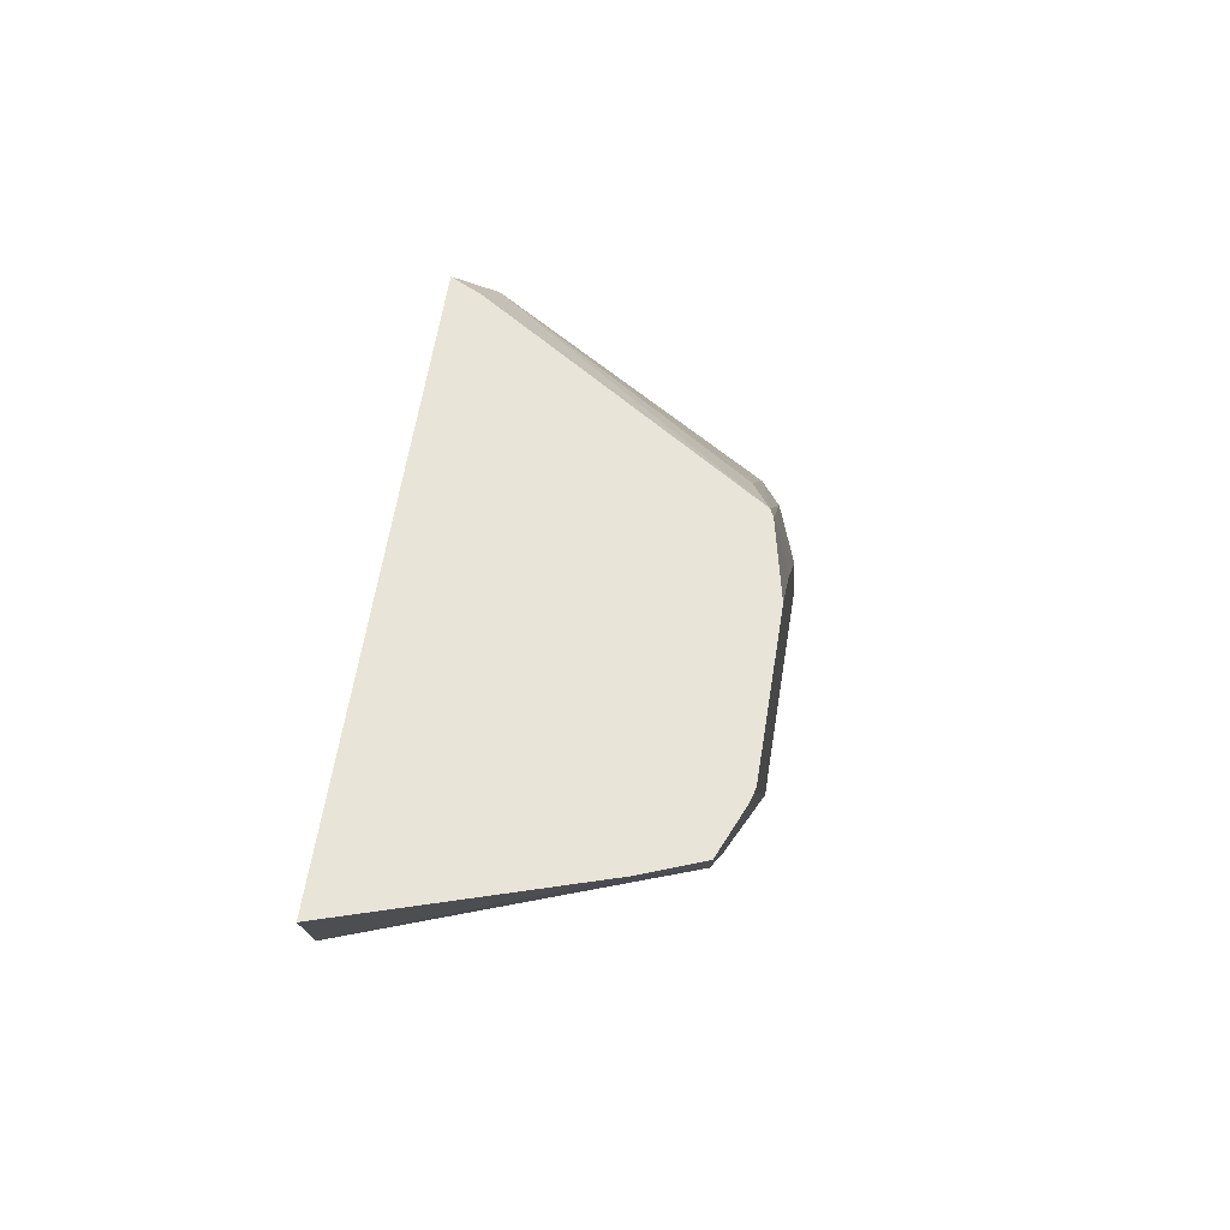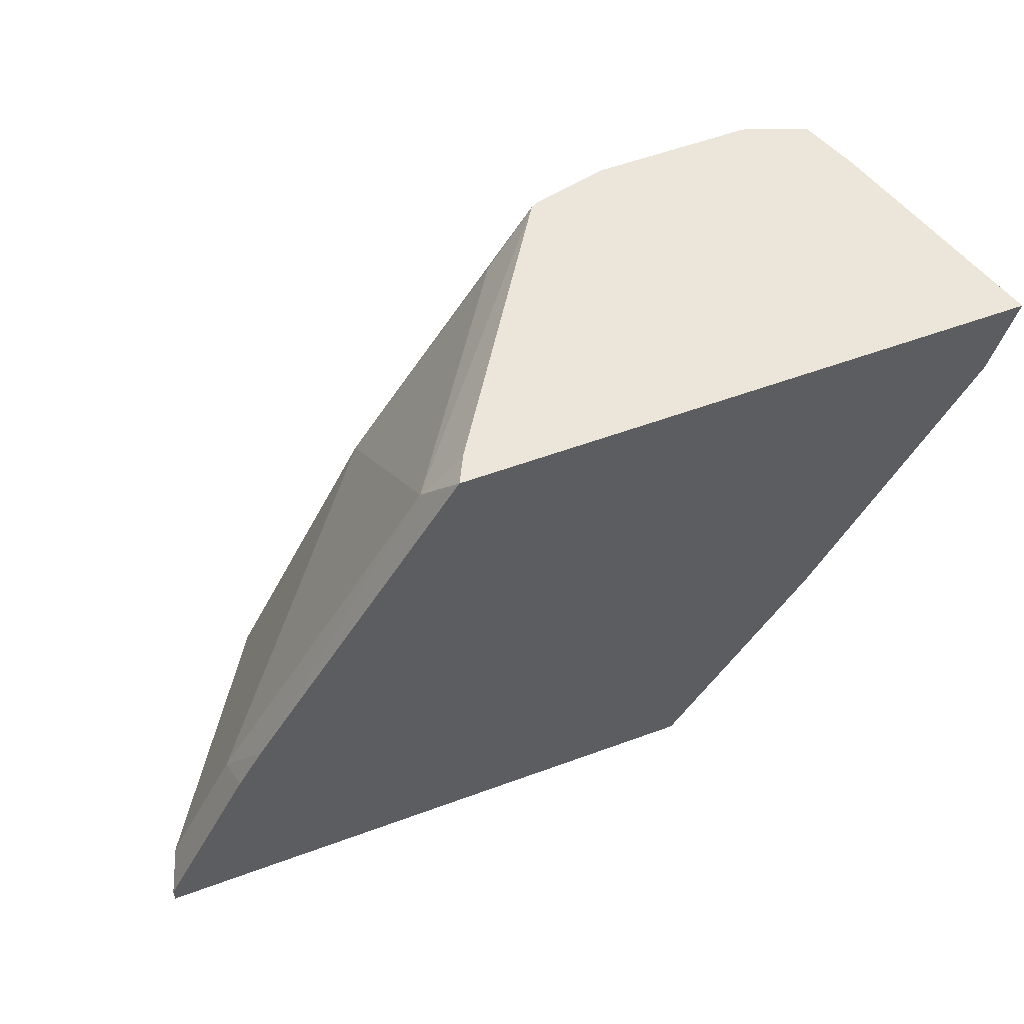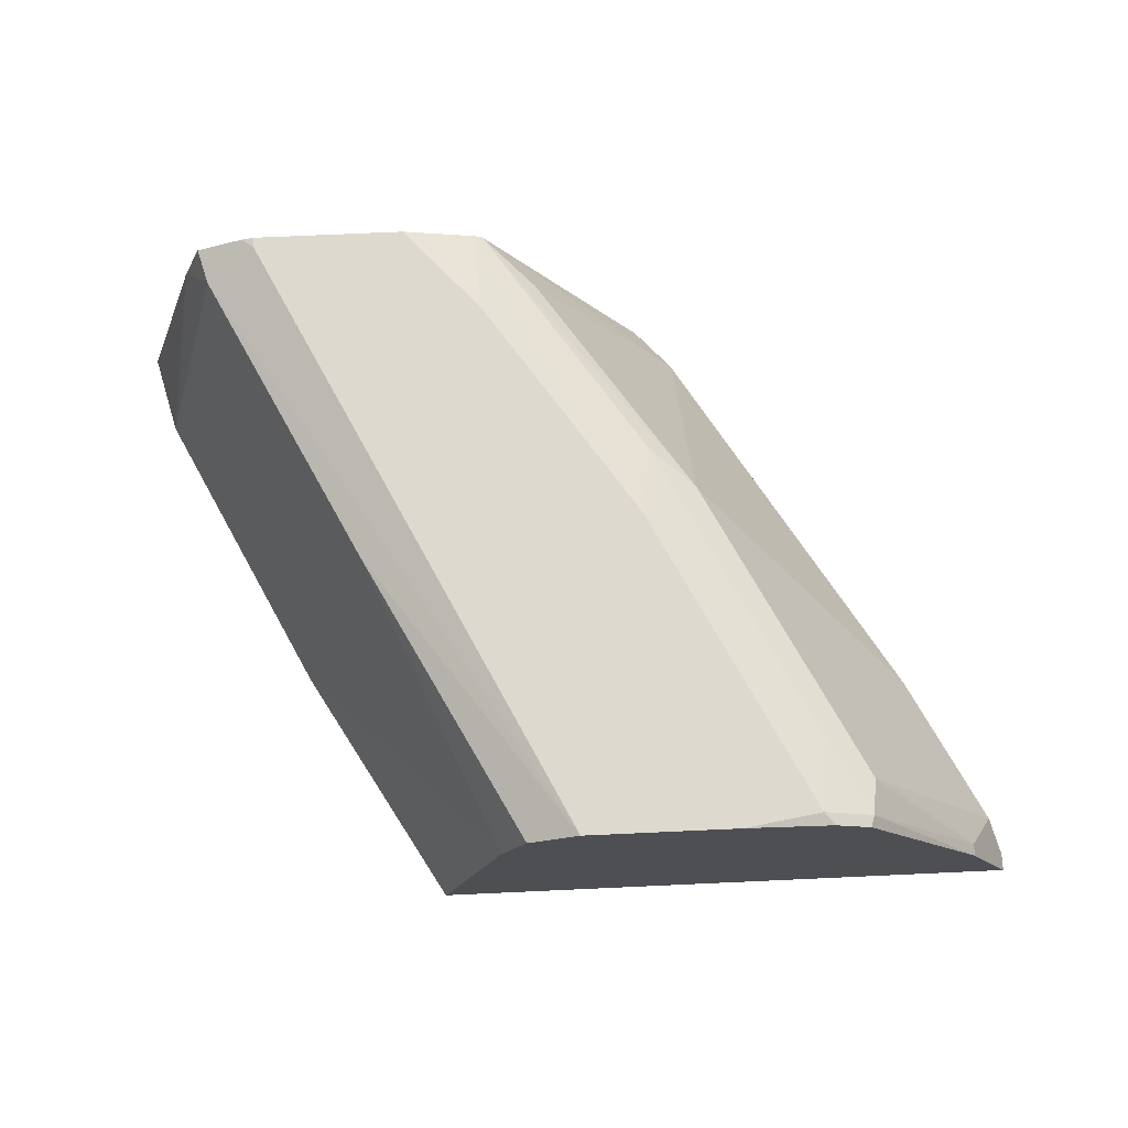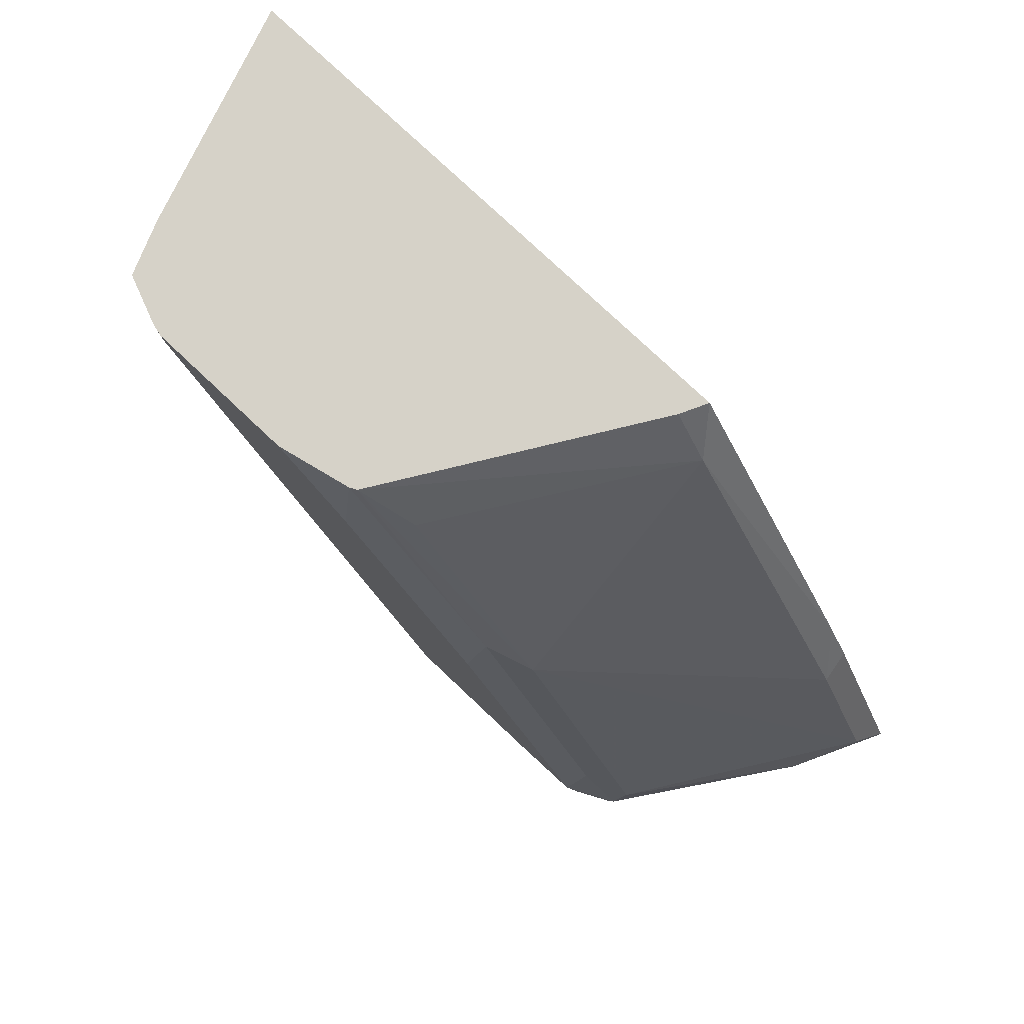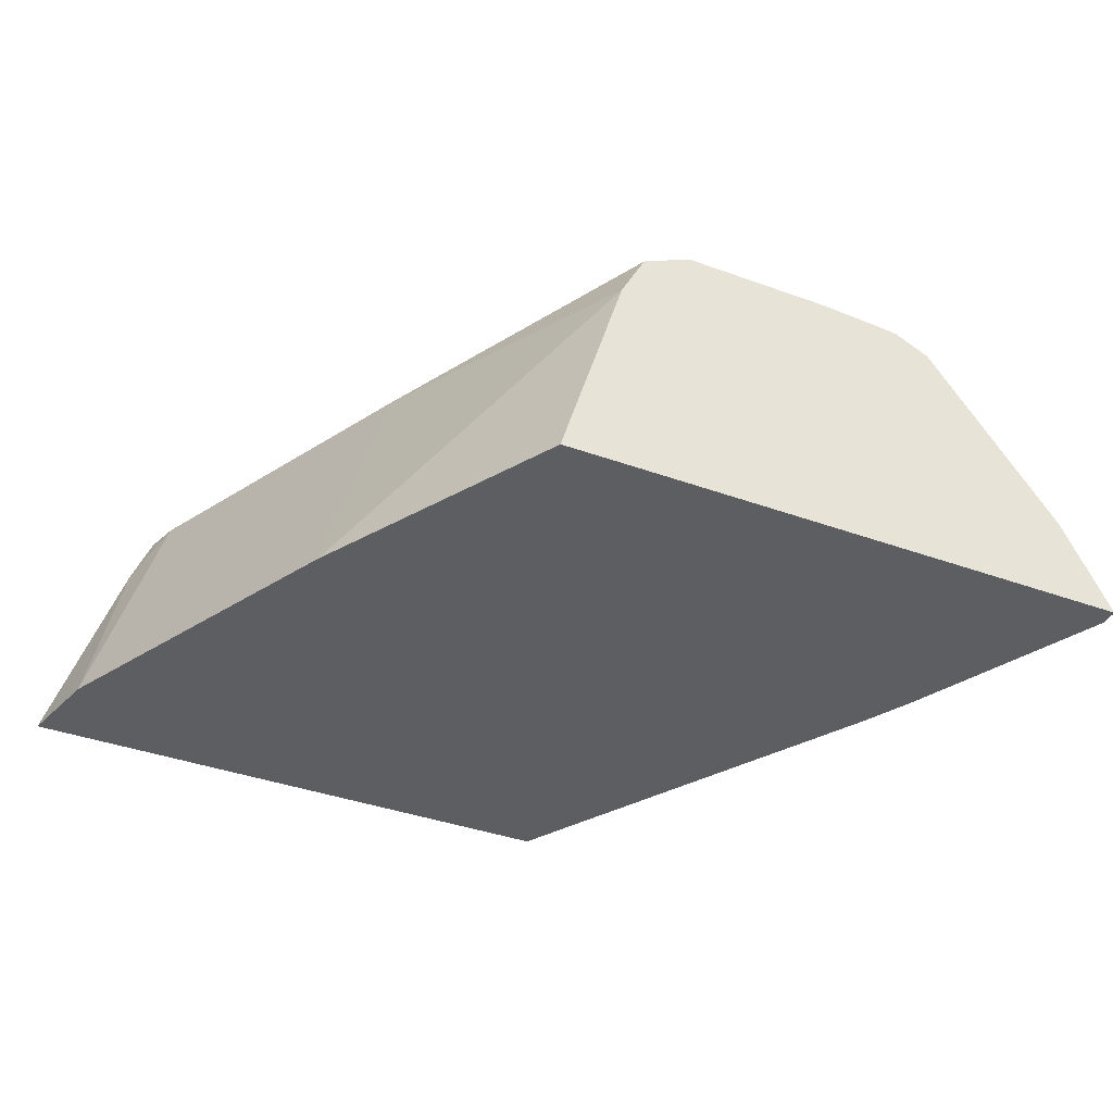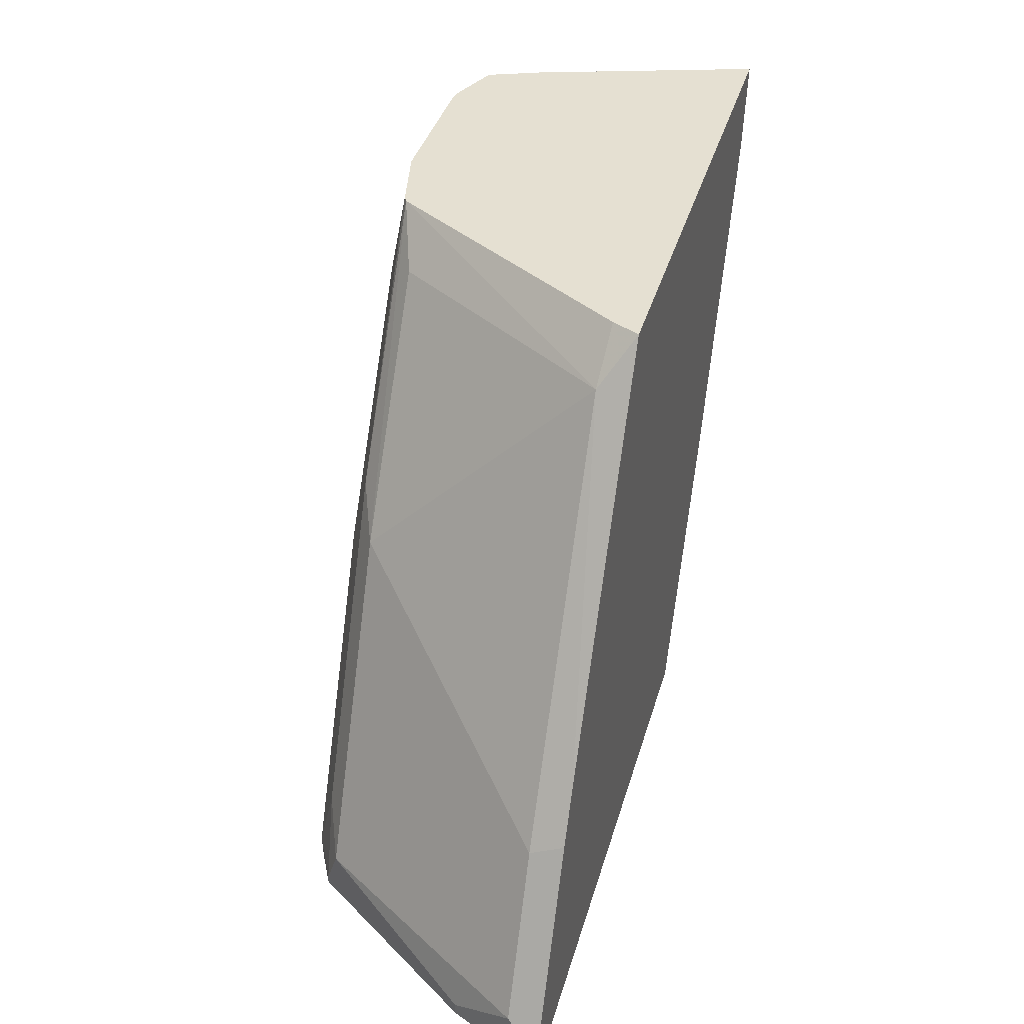
<metadata>
{"format":"obj","ext":"obj","renderer":"f3d","projection":"perspective","resolution":1024,"background":"white","views":[{"elev":60.0,"azim":99.0,"up":"+Z"},{"elev":56.6,"azim":-21.0,"up":"+Z"},{"elev":71.8,"azim":177.4,"up":"+Y"},{"elev":78.1,"azim":-136.7,"up":"+Z"},{"elev":-38.7,"azim":155.5,"up":"+Y"},{"elev":37.8,"azim":-74.6,"up":"+Z"}]}
</metadata>
<code>
v -0.5542 0.4271 0.2562
v -0.5542 0.4271 0.2637
v -0.5336 0.4683 0.2562
v -0.2987 0.4271 0.2562
v -0.5449 0.4271 0.2824
v -0.5472 0.4411 0.2777
v -0.5336 0.4683 0.2614
v -0.4791 0.5445 0.2614
v -0.4774 0.5454 0.2562
v -0.3267 0.5227 0.2562
v -0.2381 0.4271 0.3606
v -0.5122 0.4271 0.3477
v -0.5145 0.4411 0.343
v -0.4165 0.5391 0.4084
v -0.4819 0.5391 0.2777
v -0.4614 0.5472 0.2941
v -0.4574 0.5554 0.2614
v -0.4625 0.5528 0.2562
v -0.3319 0.533 0.2562
v -0.2723 0.5445 0.3812
v -0.2054 0.4271 0.4259
v -0.5003 0.4271 0.3692
v -0.4165 0.4411 0.5064
v -0.3512 0.5391 0.5064
v -0.3287 0.5468 0.5273
v -0.3961 0.5472 0.4247
v -0.4288 0.5472 0.3594
v -0.4574 0.5535 0.2562
v -0.392 0.5554 0.392
v -0.4247 0.5554 0.2562
v -0.3376 0.5445 0.2562
v -0.2396 0.5445 0.4465
v -0.3594 0.5554 0.2562
v -0.2069 0.5445 0.5118
v -0.1727 0.4271 0.4912
v -0.4049 0.4271 0.5273
v -0.399 0.4388 0.5273
v -0.3256 0.5484 0.5273
v -0.3267 0.5554 0.49
v -0.2287 0.5554 0.5227
v -0.2027 0.5456 0.5273
v -0.1937 0.5227 0.5273
v -0.1635 0.4271 0.5273
v -0.2941 0.5554 0.5273
v -0.2287 0.5554 0.5273
v -0.2234 0.5541 0.5273
f 22 36 23
f 21 32 34
f 17 33 30
f 21 34 35
f 20 33 32
f 20 31 33
f 19 31 20
f 17 30 28
f 17 40 33
f 17 28 18
f 17 44 45
f 17 39 44
f 17 29 39
f 17 26 29
f 17 27 26
f 16 27 17
f 14 16 15
f 14 27 16
f 23 36 37
f 17 45 40
f 23 37 25
f 34 40 41
f 25 38 26
f 14 26 27
f 40 46 41
f 40 45 46
f 38 44 39
f 35 42 43
f 34 42 35
f 34 41 42
f 33 40 34
f 32 33 34
f 29 38 39
f 26 38 29
f 25 44 38
f 25 45 44
f 25 46 45
f 25 41 46
f 25 42 41
f 25 43 42
f 25 36 43
f 25 37 36
f 23 25 24
f 14 25 26
f 1 22 12
f 14 23 24
f 1 12 5
f 1 36 22
f 1 43 36
f 1 35 43
f 1 21 35
f 1 11 21
f 1 4 11
f 1 19 10
f 1 5 2
f 1 31 19
f 1 30 33
f 1 28 30
f 1 18 28
f 1 9 18
f 1 3 9
f 1 7 3
f 1 2 7
f 14 24 25
f 1 33 31
f 2 5 6
f 1 10 4
f 3 7 8
f 13 23 14
f 2 6 7
f 13 22 23
f 12 22 13
f 11 32 21
f 11 20 32
f 10 20 11
f 8 18 9
f 8 17 18
f 8 16 17
f 10 19 20
f 4 10 11
f 7 15 8
f 6 15 7
f 6 14 15
f 6 13 14
f 5 13 6
f 5 12 13
f 8 15 16
f 3 8 9

</code>
